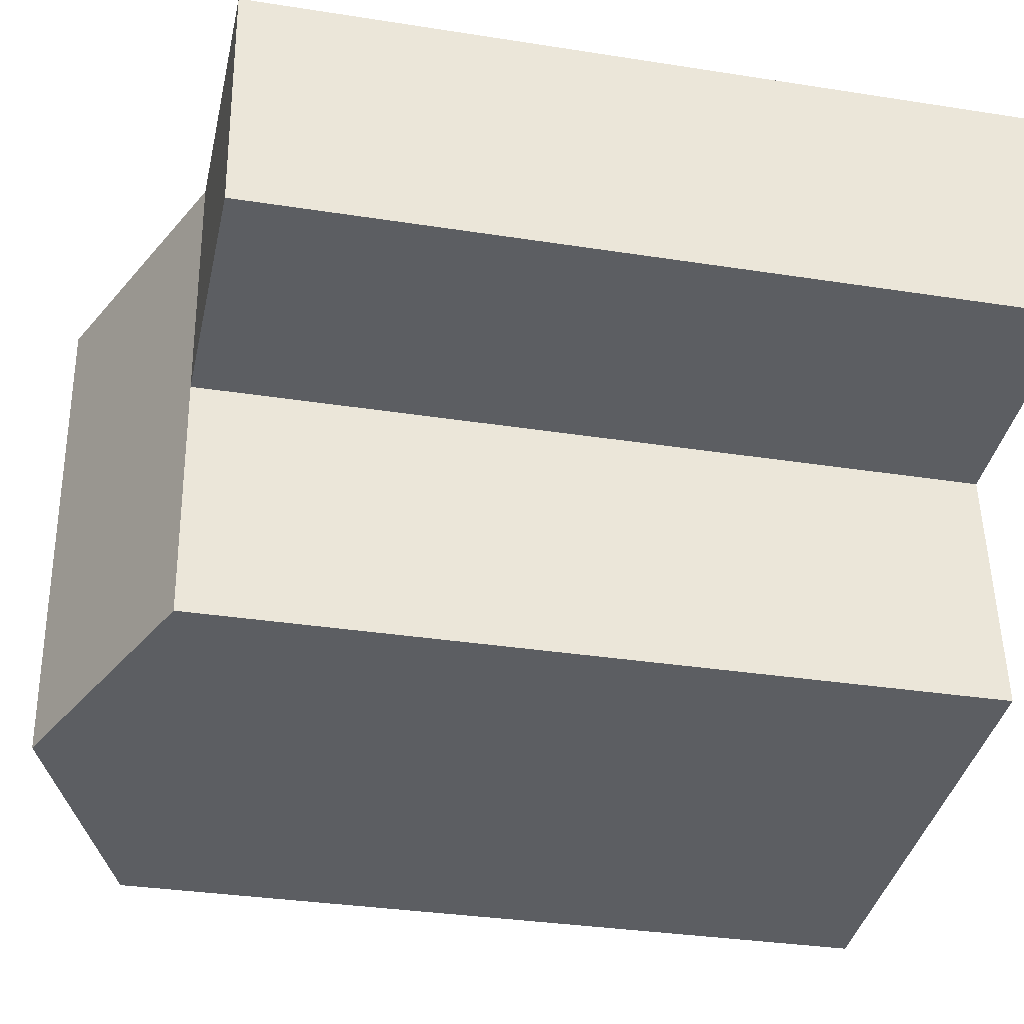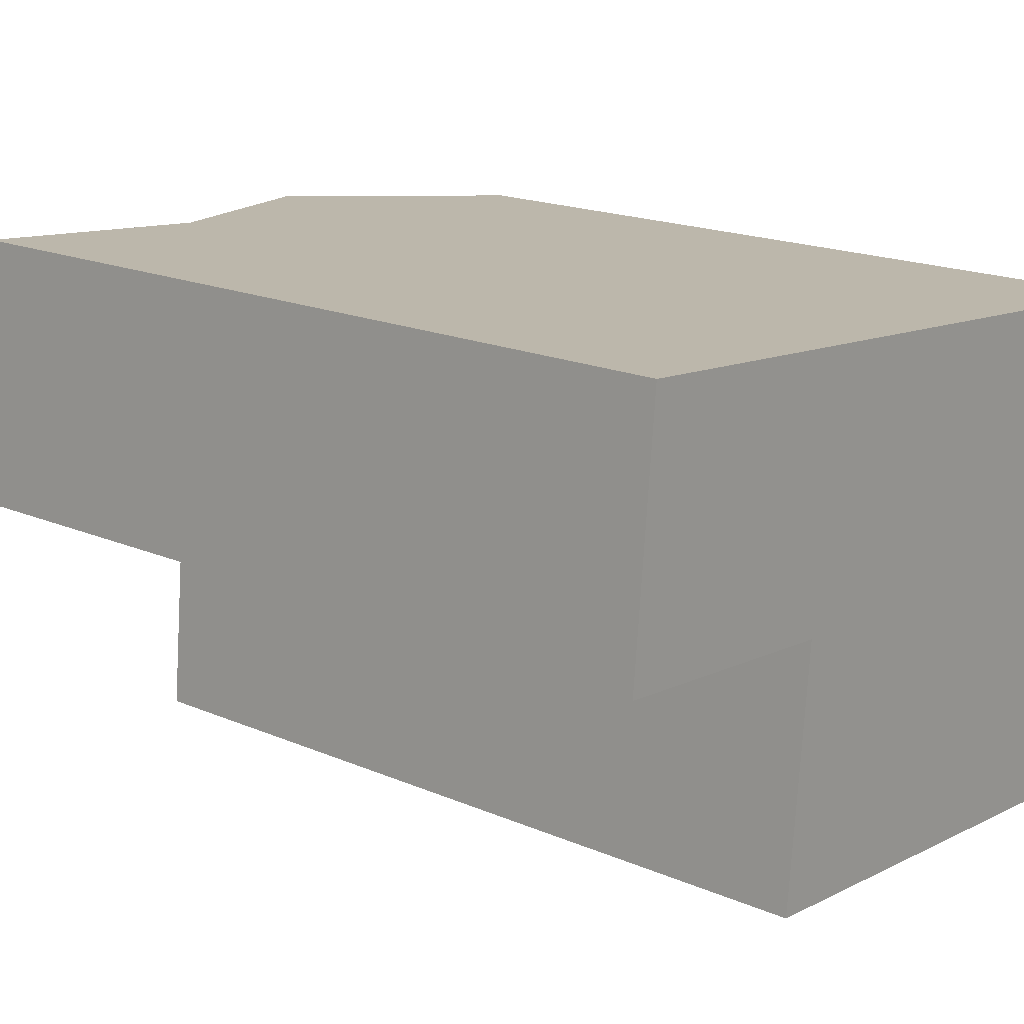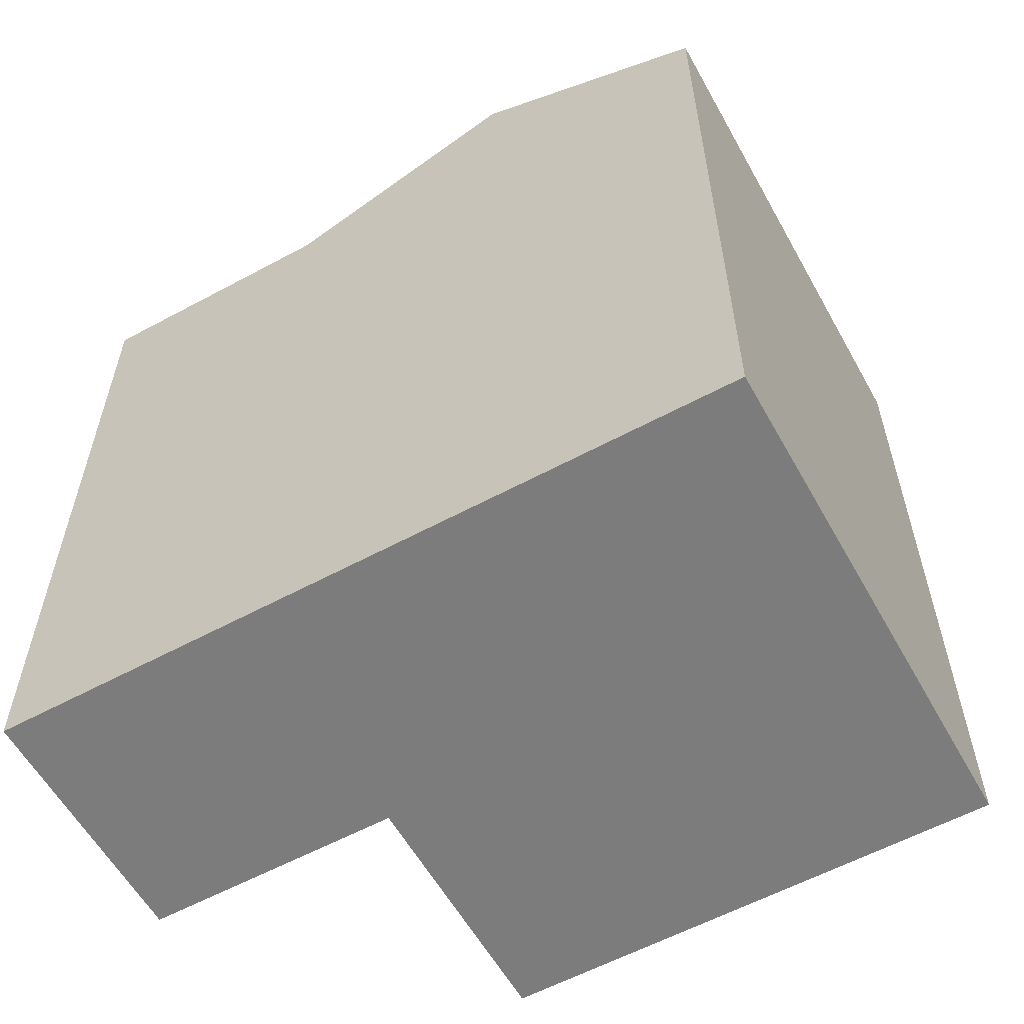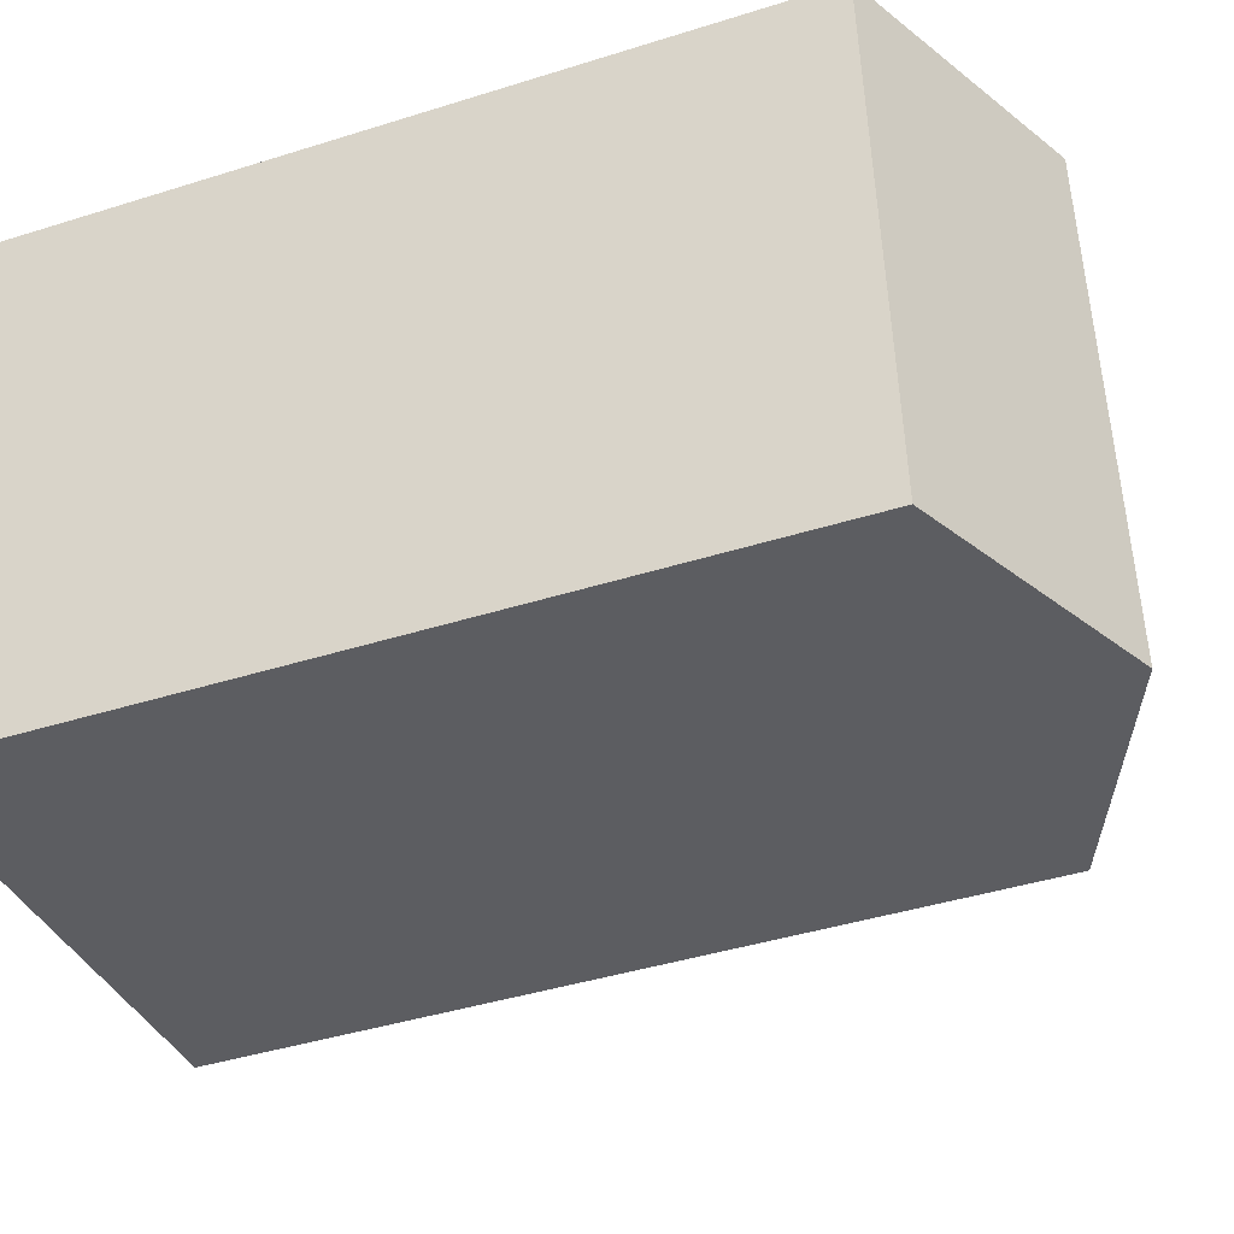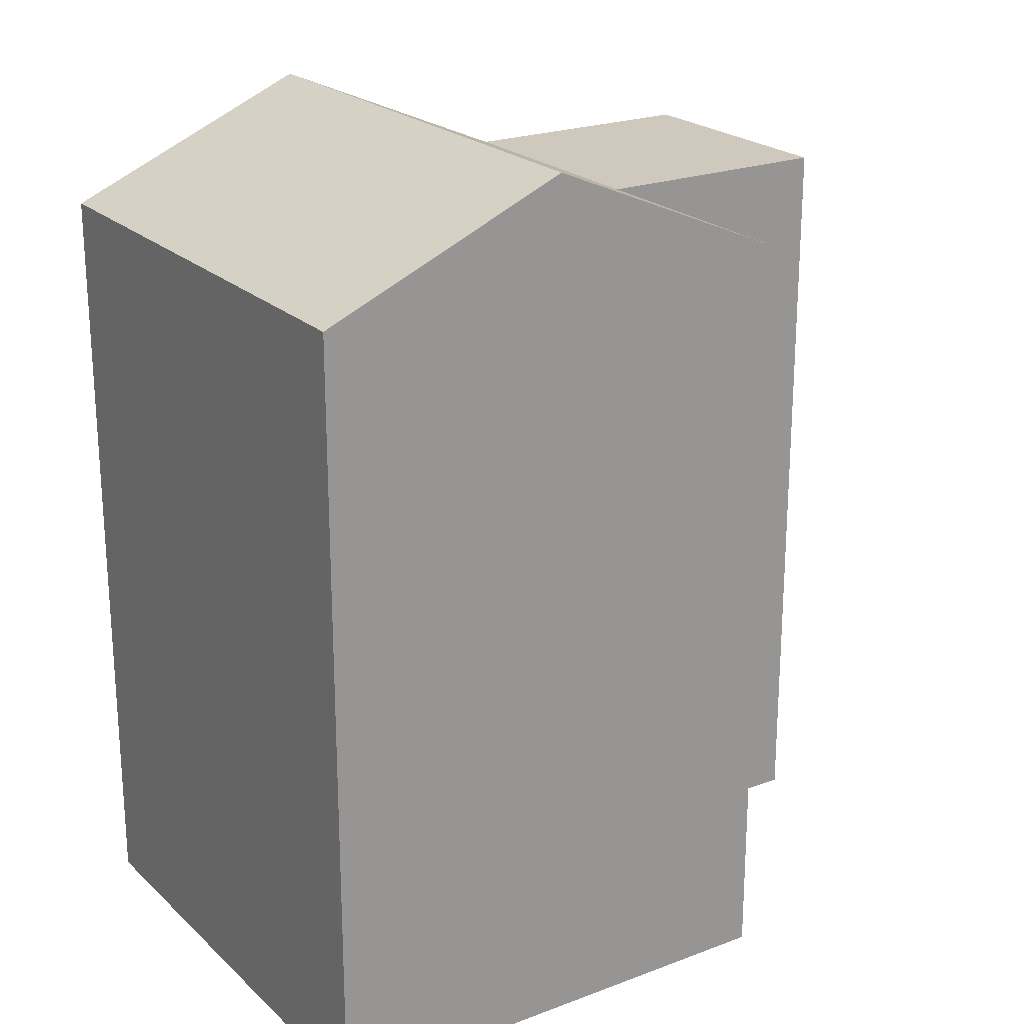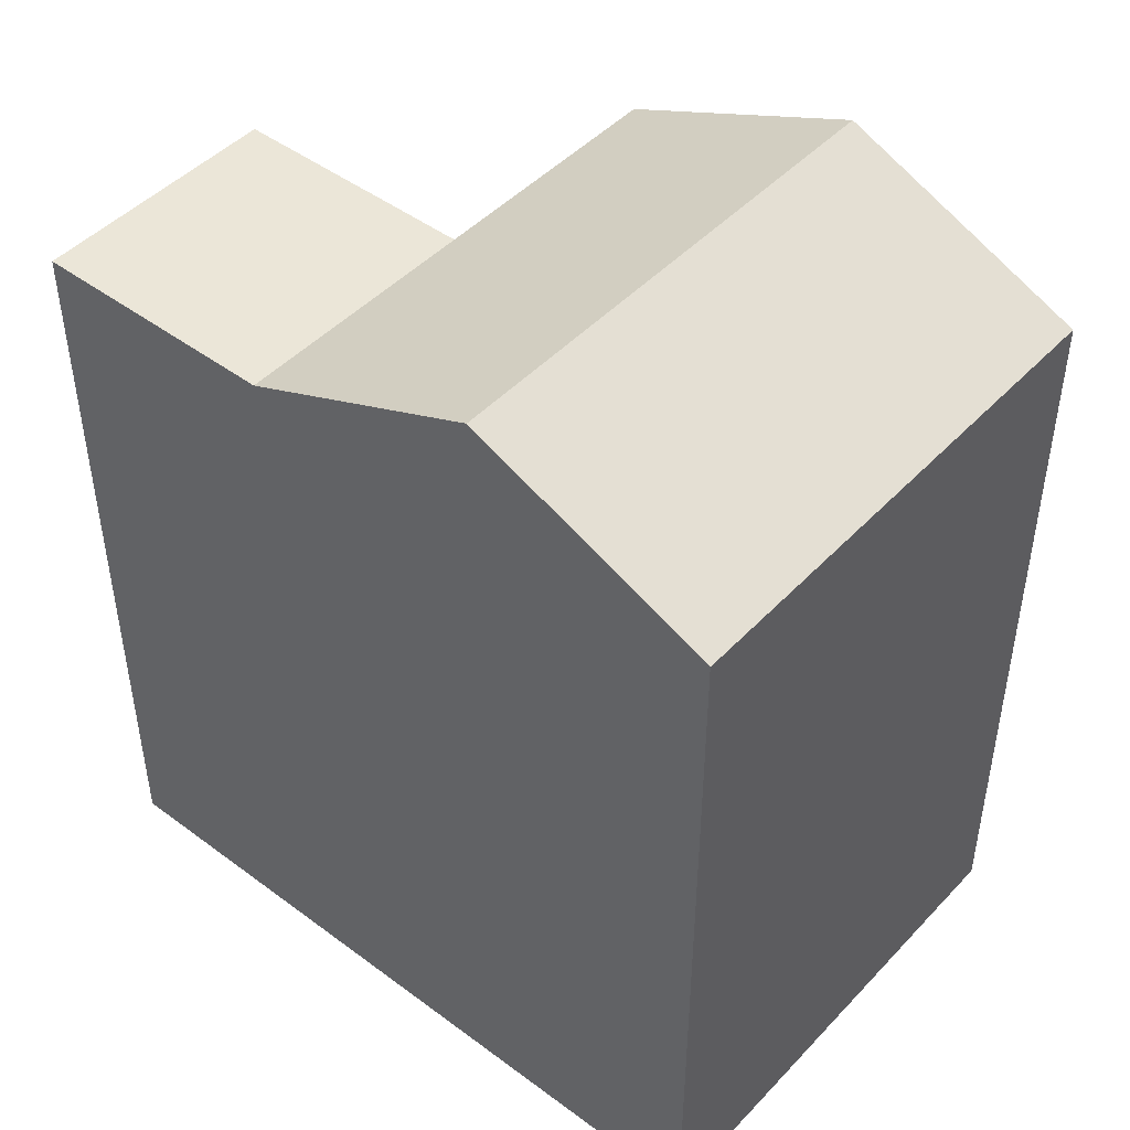
<metadata>
{"format":"obj","ext":"obj","renderer":"f3d","projection":"perspective","resolution":1024,"background":"white","views":[{"elev":-32.4,"azim":-102.4,"up":"+Z"},{"elev":18.2,"azim":-50.2,"up":"+Z"},{"elev":-58.8,"azim":34.4,"up":"+Y"},{"elev":-41.9,"azim":110.8,"up":"+Z"},{"elev":22.3,"azim":152.1,"up":"+Y"},{"elev":46.4,"azim":45.6,"up":"+Y"}]}
</metadata>
<code>
v  15.98 4.411e-16 -7.204
v  5.616 3.205e-17 -0.5235
v  5.087 3.789e-16 -6.188
v  0.5257 -3.453e-16 5.639
v  6.141 -3.132e-16 5.116
v  17.04 -2.51e-16 4.1
v  0 0 0
v  6.142 17.27 5.115
v  0.526 17.27 5.639
v  17.04 17.27 4.099
v  11.59 19.61 4.607
v  0.0003686 17.27 -0.0005458
v  5.616 17.27 -0.524
v  16.51 17.27 -1.54
v  15.98 17.27 -7.205
v  5.088 17.27 -6.189
v  10.54 19.61 -6.697
g defaultobject
f 1 2 3
f 2 1 4
f 4 1 5
f 5 1 6
f 4 7 2
f 4 8 9
f 8 4 10
f 10 4 5
f 10 5 6
f 10 11 8
f 7 9 12
f 9 7 4
f 2 12 13
f 12 2 7
f 6 14 10
f 14 6 15
f 15 6 1
f 3 15 1
f 15 3 16
f 15 16 17
f 3 13 16
f 13 3 2
f 13 9 8
f 9 13 12
f 14 11 10
f 11 14 17
f 17 14 15
f 16 11 17
f 11 16 13
f 11 13 8

</code>
